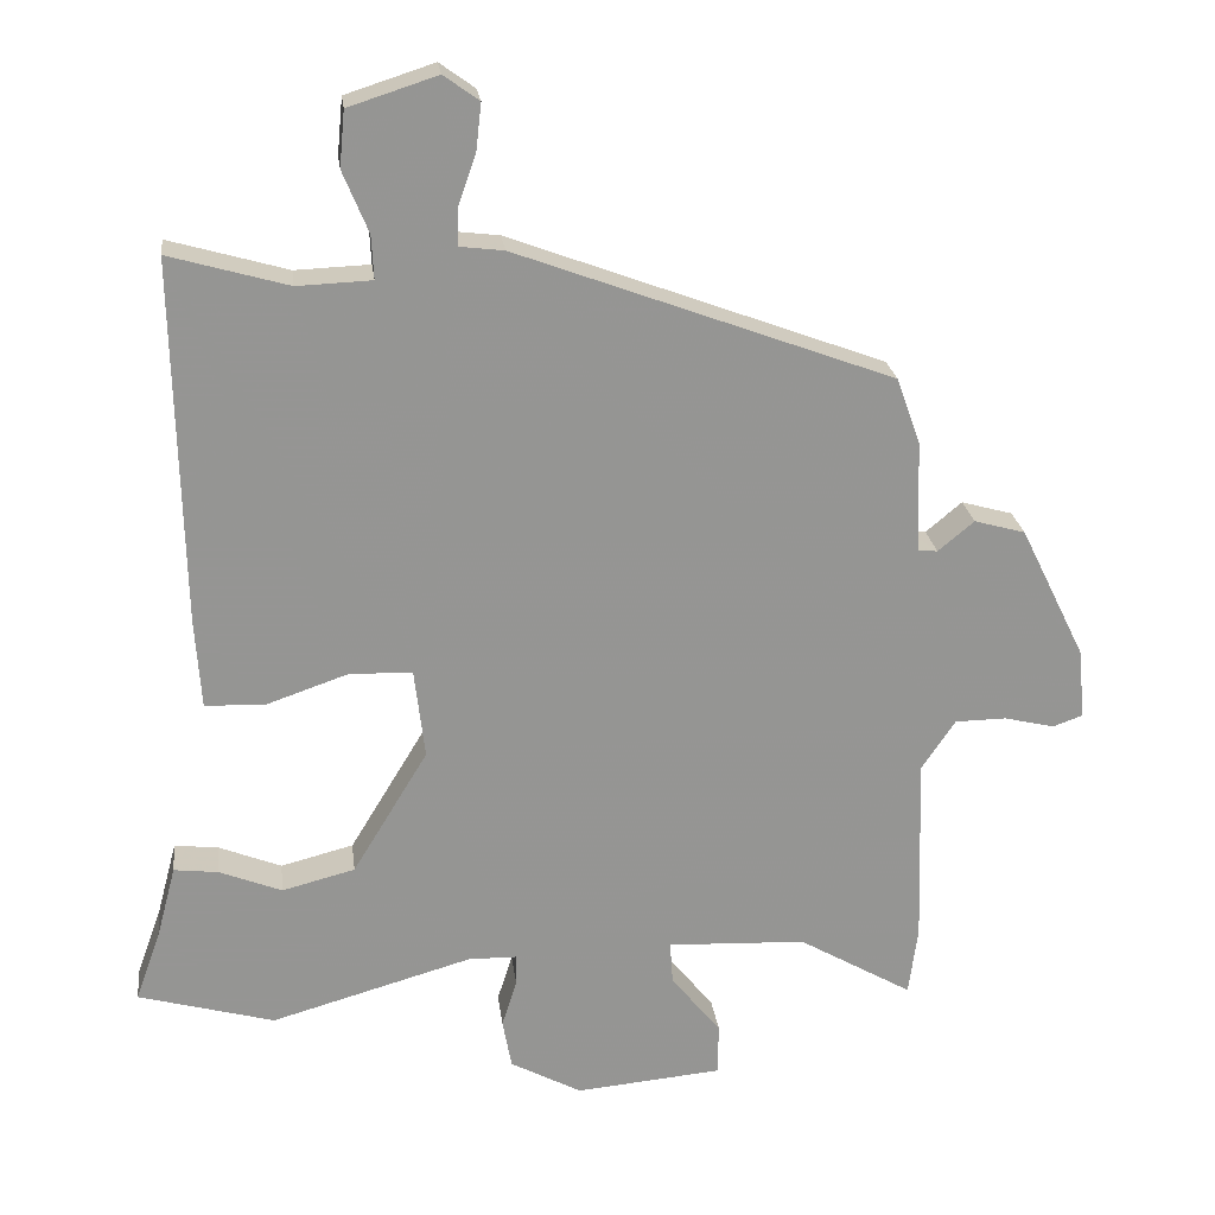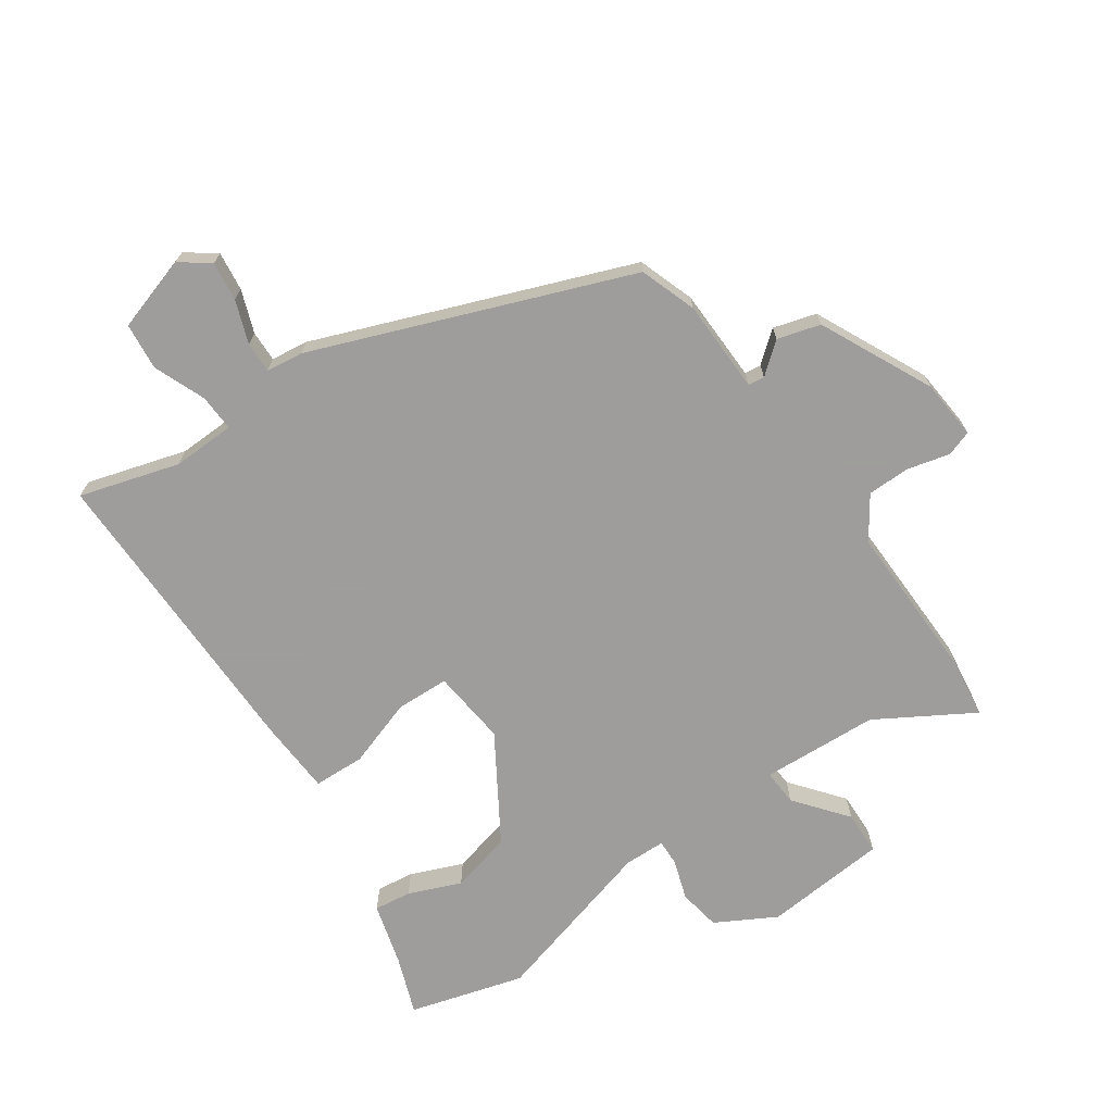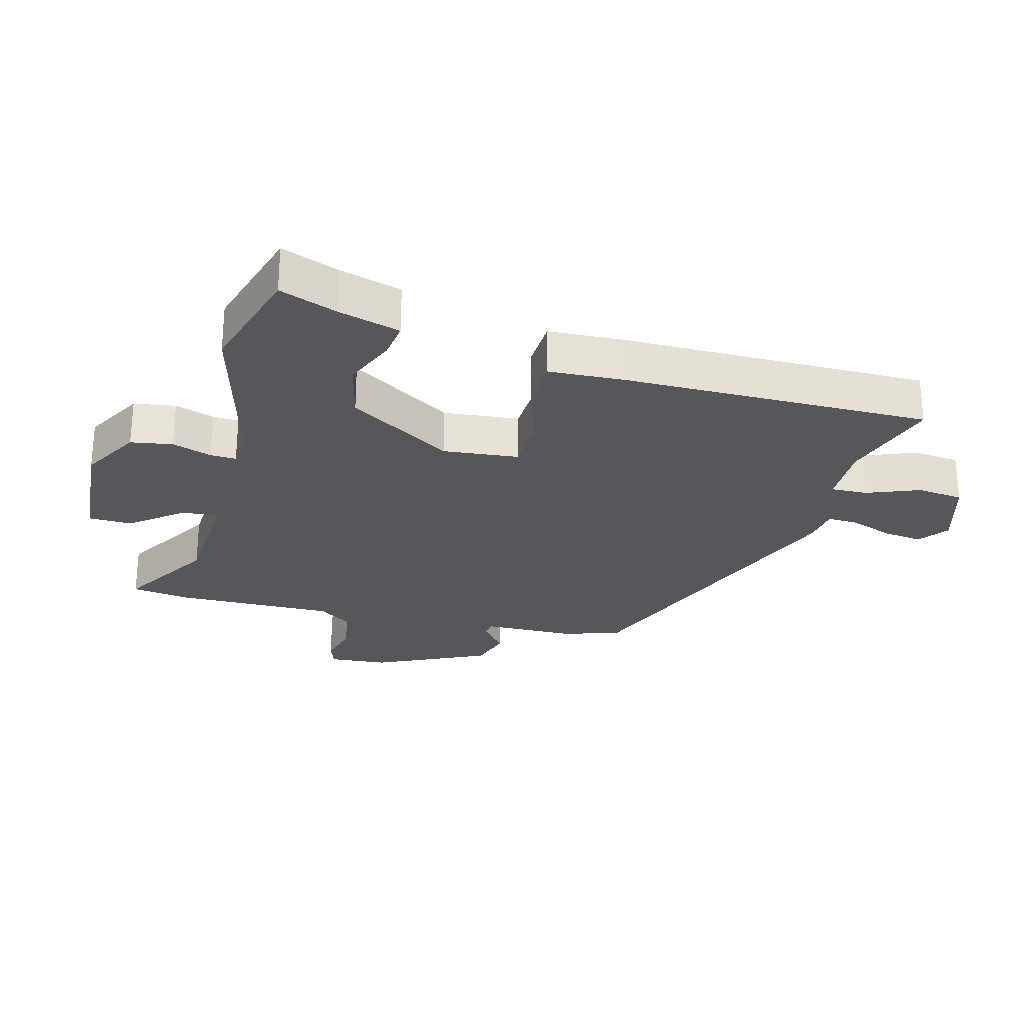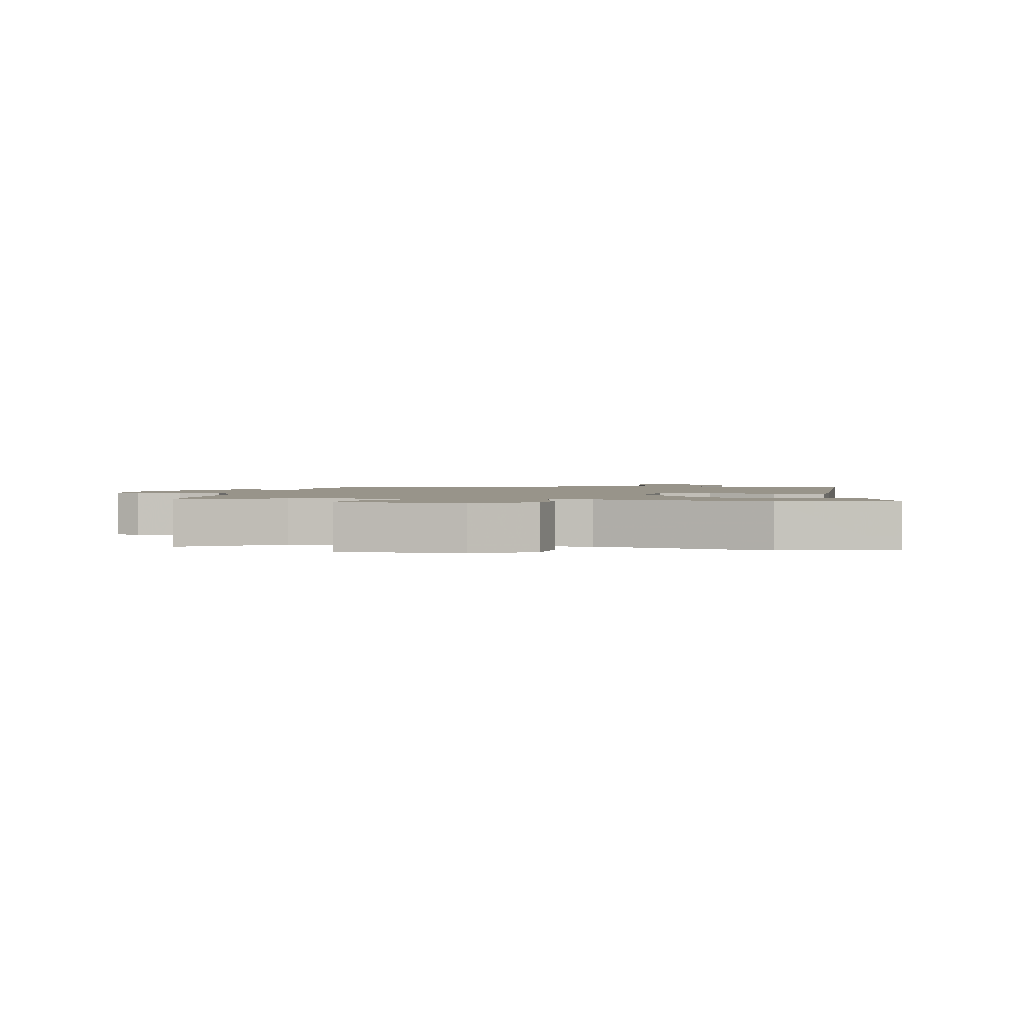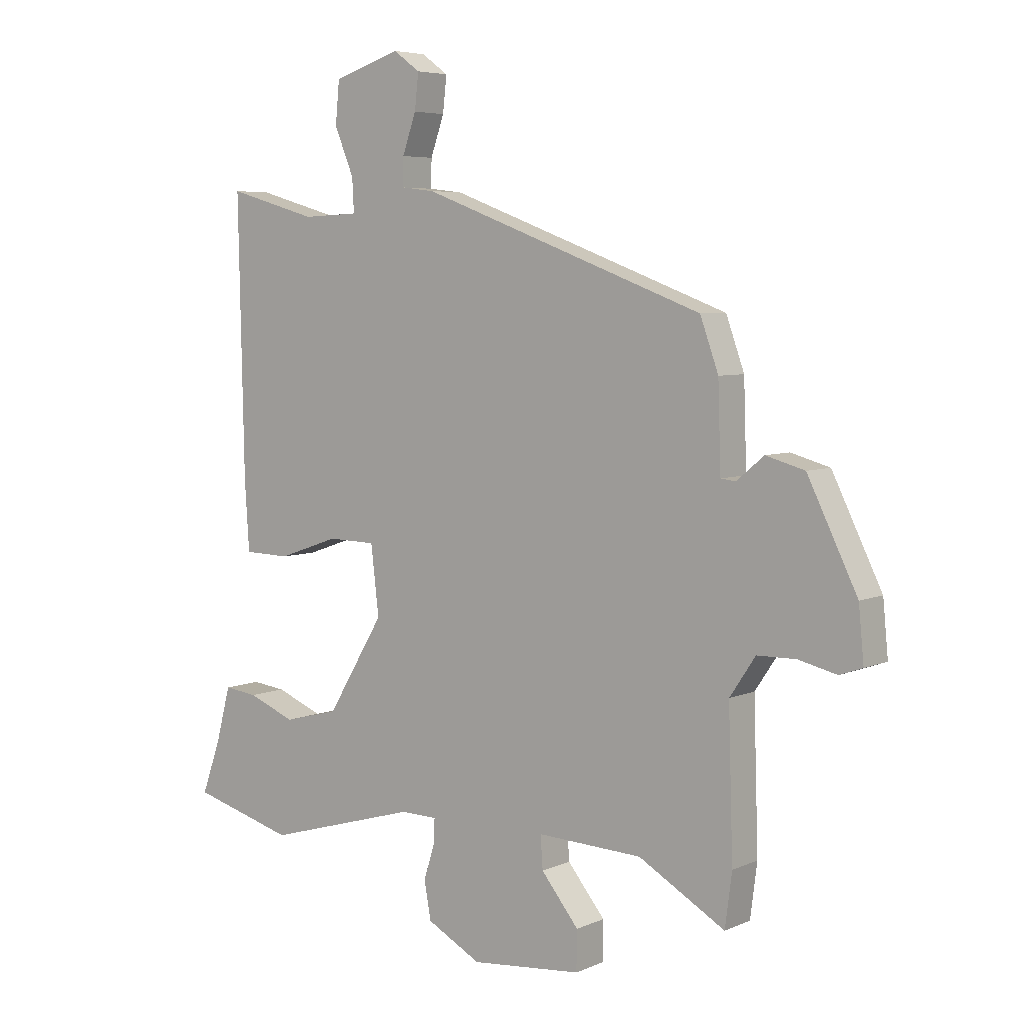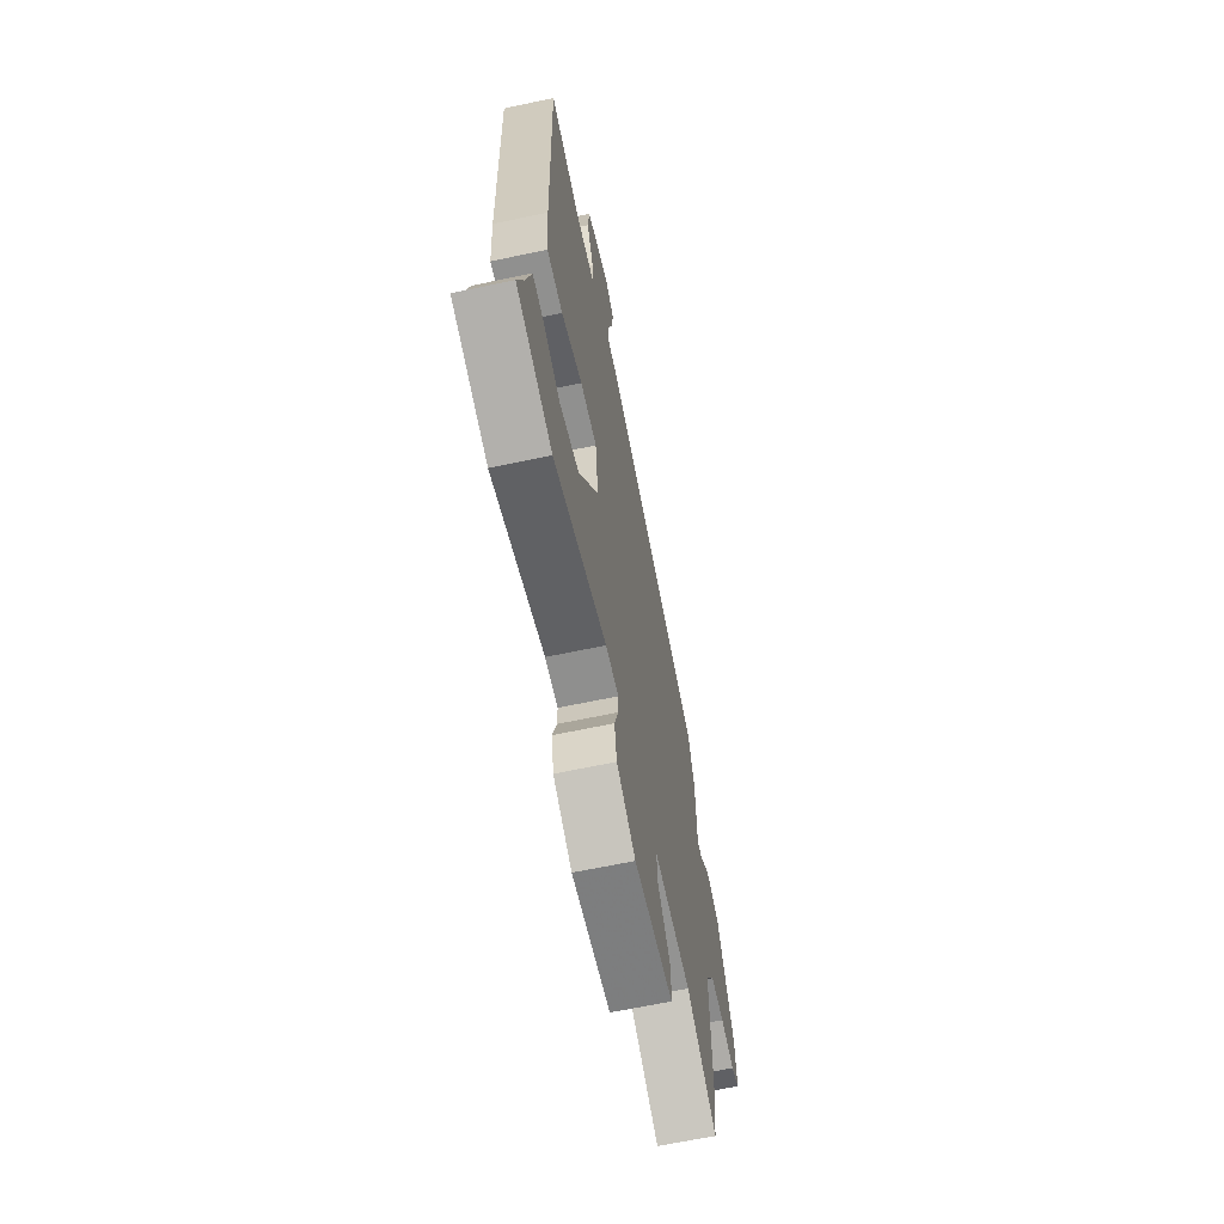
<metadata>
{"format":"obj","ext":"obj","renderer":"f3d","projection":"perspective","resolution":1024,"background":"white","views":[{"elev":23.0,"azim":-7.0,"up":"+Z"},{"elev":-70.7,"azim":34.1,"up":"+Y"},{"elev":-26.6,"azim":-105.9,"up":"+Y"},{"elev":1.8,"azim":-171.6,"up":"+Y"},{"elev":5.6,"azim":37.4,"up":"+Z"},{"elev":-64.3,"azim":-77.9,"up":"+Z"}]}
</metadata>
<code>
v -0.475 0.07 0.55
v -0.317 0.07 0.505
v -0.218 0.07 0.509
v -0.221 0.07 0.567
v -0.255 0.07 0.649
v -0.248 0.07 0.723
v -0.13 0.07 0.761
v -0.083 0.07 0.727
v -0.09 0.07 0.665
v -0.114 0.07 0.597
v -0.115 0.07 0.548
v -0.056 0.07 0.541
v 0.443 0.07 0.355
v 0.475 0.07 0.266
v 0.48 0.07 0.118
v 0.506 0.07 0.115
v 0.554 0.07 0.155
v 0.622 0.07 0.136
v 0.709 0.07 -0.041
v 0.718 0.07 -0.135
v 0.678 0.07 -0.149
v 0.611 0.07 -0.133
v 0.543 0.07 -0.134
v 0.498 0.07 -0.201
v 0.506 0.07 -0.454
v 0.494 0.07 -0.547
v 0.342 0.07 -0.459
v 0.157 0.07 -0.451
v 0.161 0.07 -0.508
v 0.227 0.07 -0.589
v 0.226 0.07 -0.658
v 0.031 0.07 -0.676
v -0.064 0.07 -0.625
v -0.076 0.07 -0.559
v -0.056 0.07 -0.496
v -0.055 0.07 -0.455
v -0.12 0.07 -0.454
v -0.388 0.07 -0.531
v -0.569 0.07 -0.481
v -0.536 0.07 -0.389
v -0.51 0.07 -0.291
v -0.451 0.07 -0.298
v -0.368 0.07 -0.331
v -0.271 0.07 -0.306
v -0.171 0.07 -0.141
v -0.185 0.07 -0.021
v -0.269 0.07 -0.019
v -0.376 0.07 -0.056
v -0.457 0.07 -0.054
v -0.465 0.07 0.066
v -0.475 0 0.55
v -0.317 0 0.505
v -0.218 0 0.509
v -0.221 0 0.567
v -0.255 0 0.649
v -0.248 0 0.723
v -0.13 0 0.761
v -0.083 0 0.727
v -0.09 0 0.665
v -0.114 0 0.597
v -0.115 0 0.548
v -0.056 0 0.541
v 0.443 0 0.355
v 0.475 0 0.266
v 0.48 0 0.118
v 0.506 0 0.115
v 0.554 0 0.155
v 0.622 0 0.136
v 0.709 0 -0.041
v 0.718 0 -0.135
v 0.678 0 -0.149
v 0.611 0 -0.133
v 0.543 0 -0.134
v 0.498 0 -0.201
v 0.506 0 -0.454
v 0.494 0 -0.547
v 0.342 0 -0.459
v 0.157 0 -0.451
v 0.161 0 -0.508
v 0.227 0 -0.589
v 0.226 0 -0.658
v 0.031 0 -0.676
v -0.064 0 -0.625
v -0.076 0 -0.559
v -0.056 0 -0.496
v -0.055 0 -0.455
v -0.12 0 -0.454
v -0.388 0 -0.531
v -0.569 0 -0.481
v -0.536 0 -0.389
v -0.51 0 -0.291
v -0.451 0 -0.298
v -0.368 0 -0.331
v -0.271 0 -0.306
v -0.171 0 -0.141
v -0.185 0 -0.021
v -0.269 0 -0.019
v -0.376 0 -0.056
v -0.457 0 -0.054
v -0.465 0 0.066
f 47 48 49 50
f 46 47 50 1
f 40 41 42 43
f 40 43 44
f 37 38 39 40
f 36 37 40 44
f 32 33 34 35
f 32 35 36
f 29 30 31 32
f 28 29 32 36
f 24 25 26 27
f 24 27 28
f 23 24 28 36
f 19 20 21 22
f 19 22 23
f 16 17 18 19
f 15 16 19 23
f 12 13 14 15
f 11 12 15 23
f 7 8 9 10
f 7 10 11
f 4 5 6 7
f 3 4 7 11
f 46 1 2
f 46 2 3
f 45 46 3 11
f 23 36 44 45
f 11 23 45
f 100 99 98 97
f 51 100 97 96
f 93 92 91 90
f 94 93 90
f 90 89 88 87
f 94 90 87 86
f 85 84 83 82
f 86 85 82
f 82 81 80 79
f 86 82 79 78
f 77 76 75 74
f 78 77 74
f 86 78 74 73
f 72 71 70 69
f 73 72 69
f 69 68 67 66
f 73 69 66 65
f 65 64 63 62
f 73 65 62 61
f 60 59 58 57
f 61 60 57
f 57 56 55 54
f 61 57 54 53
f 52 51 96
f 53 52 96
f 61 53 96 95
f 95 94 86 73
f 95 73 61
f 1 51 52 2
f 2 52 53 3
f 3 53 54 4
f 4 54 55 5
f 5 55 56 6
f 6 56 57 7
f 7 57 58 8
f 8 58 59 9
f 9 59 60 10
f 10 60 61 11
f 11 61 62 12
f 12 62 63 13
f 13 63 64 14
f 14 64 65 15
f 15 65 66 16
f 16 66 67 17
f 17 67 68 18
f 18 68 69 19
f 19 69 70 20
f 20 70 71 21
f 21 71 72 22
f 22 72 73 23
f 23 73 74 24
f 24 74 75 25
f 25 75 76 26
f 26 76 77 27
f 27 77 78 28
f 28 78 79 29
f 29 79 80 30
f 30 80 81 31
f 31 81 82 32
f 32 82 83 33
f 33 83 84 34
f 34 84 85 35
f 35 85 86 36
f 36 86 87 37
f 37 87 88 38
f 38 88 89 39
f 39 89 90 40
f 40 90 91 41
f 41 91 92 42
f 42 92 93 43
f 43 93 94 44
f 44 94 95 45
f 45 95 96 46
f 46 96 97 47
f 47 97 98 48
f 48 98 99 49
f 49 99 100 50
f 50 100 51 1

</code>
